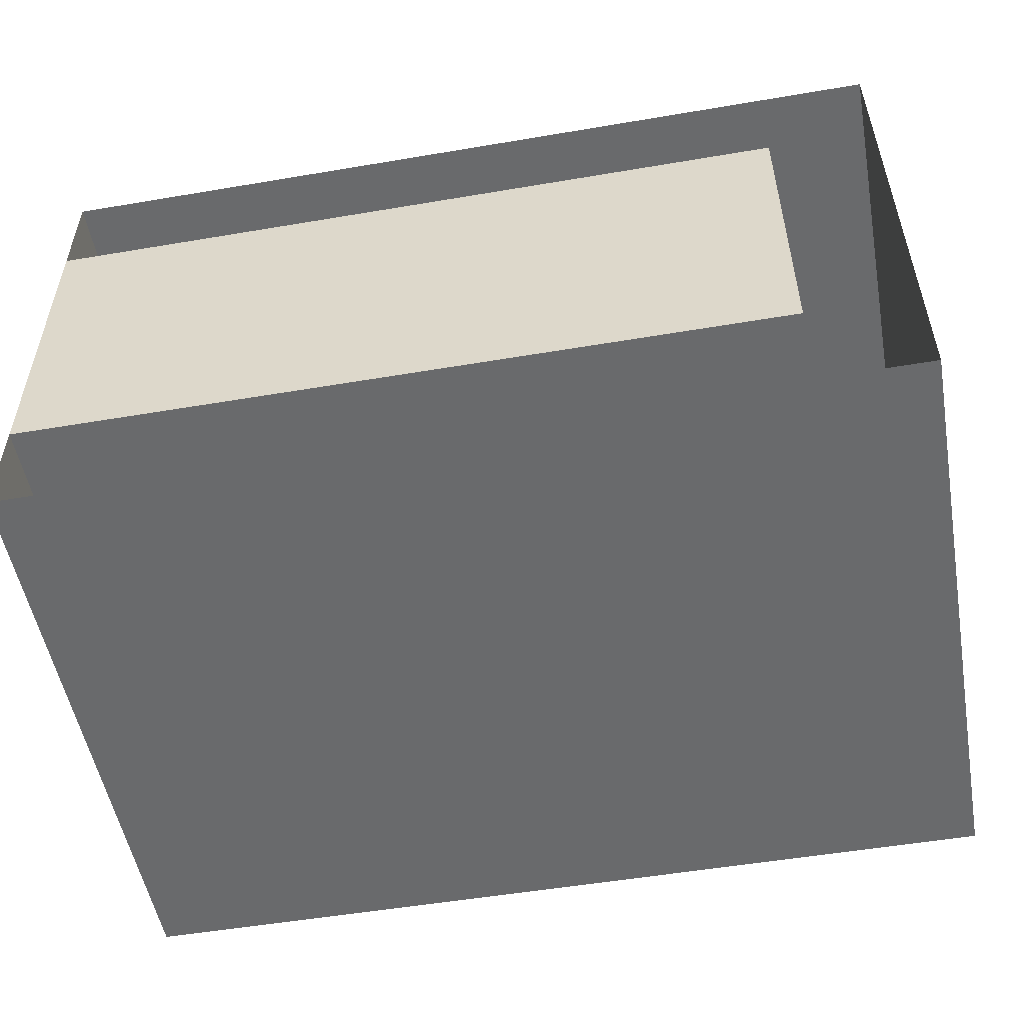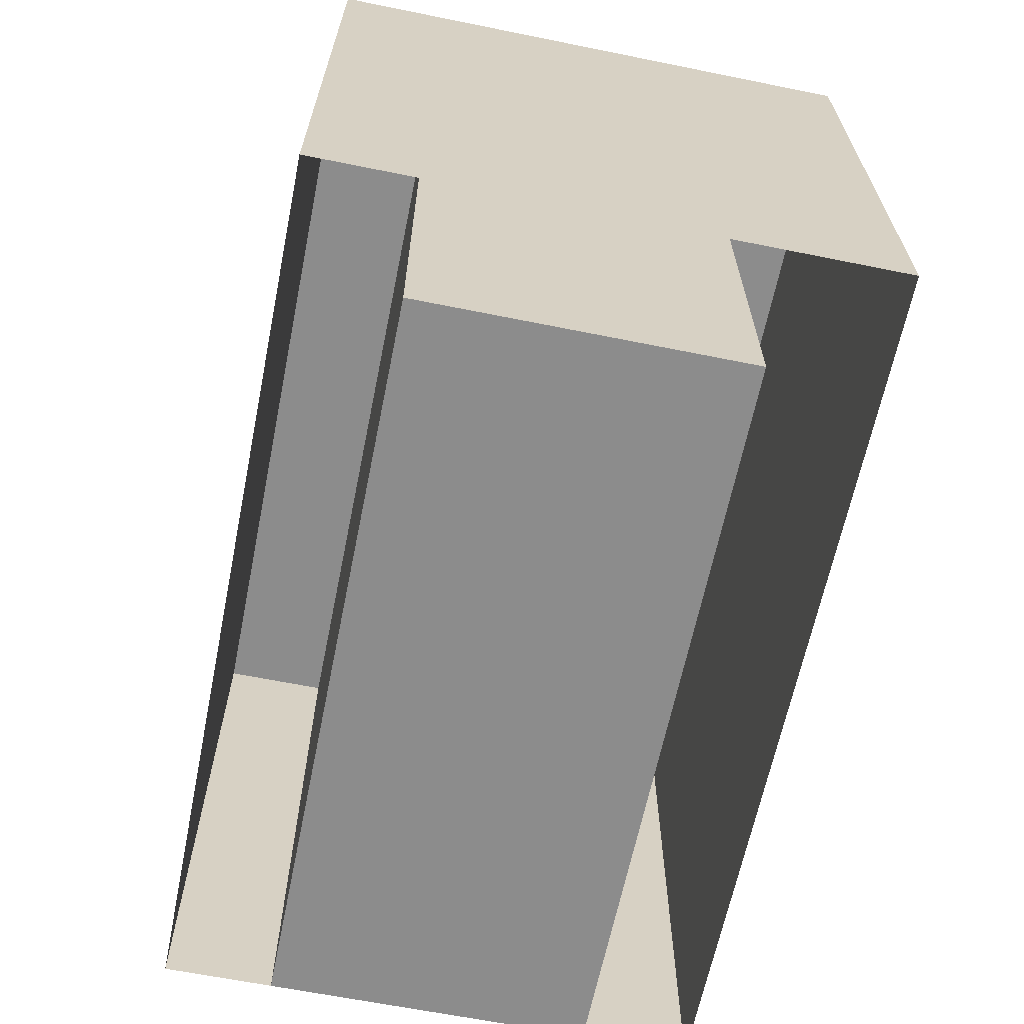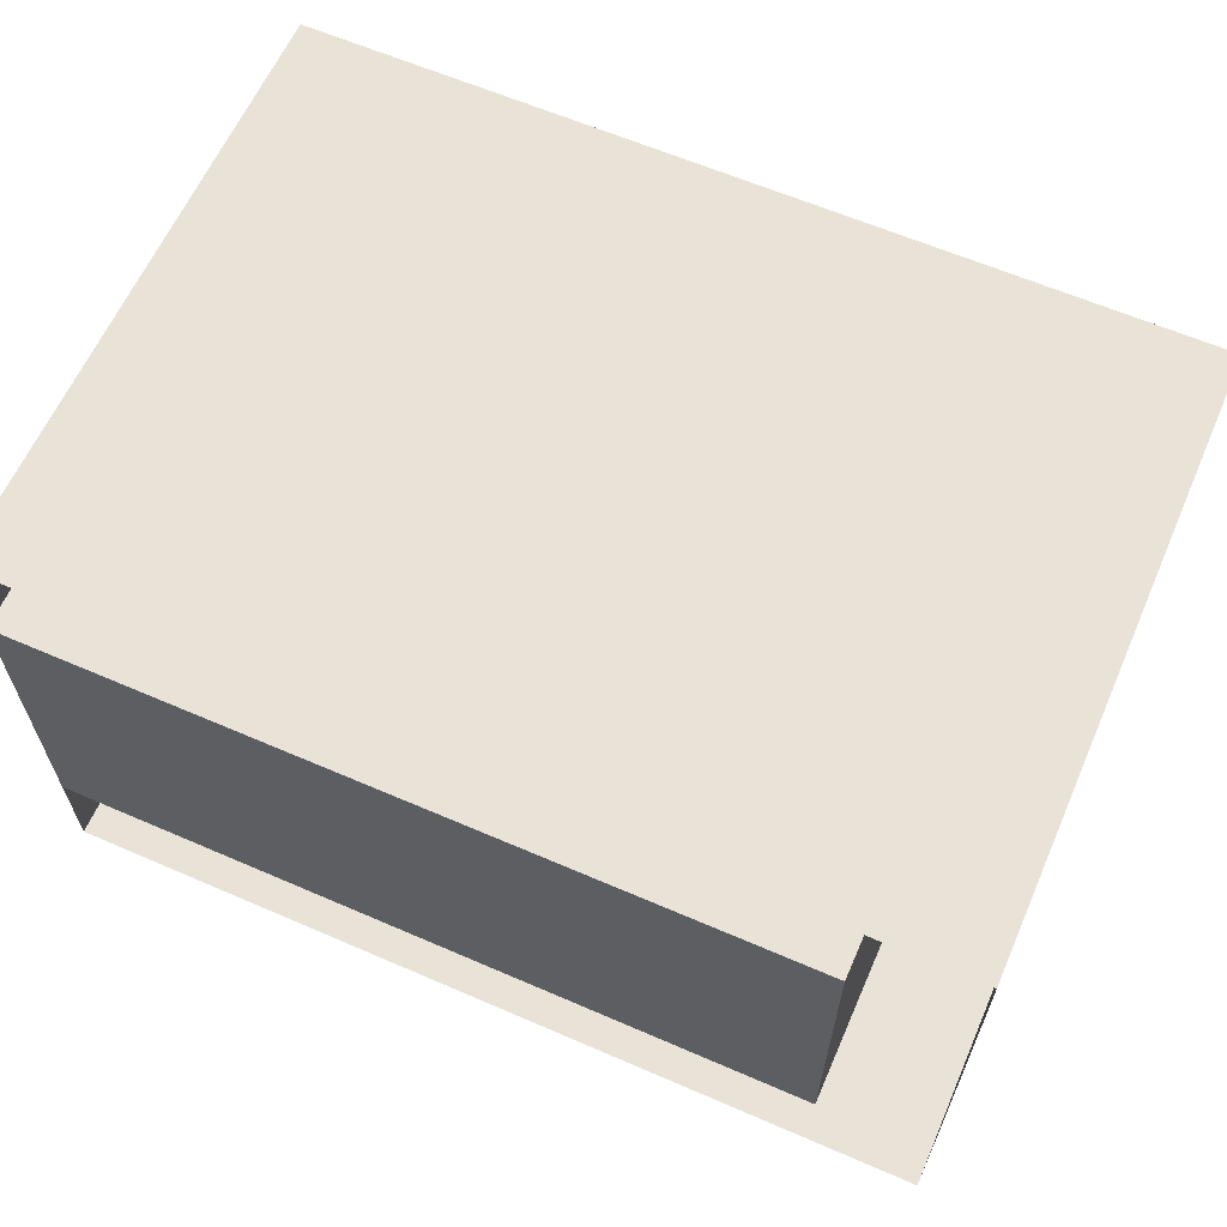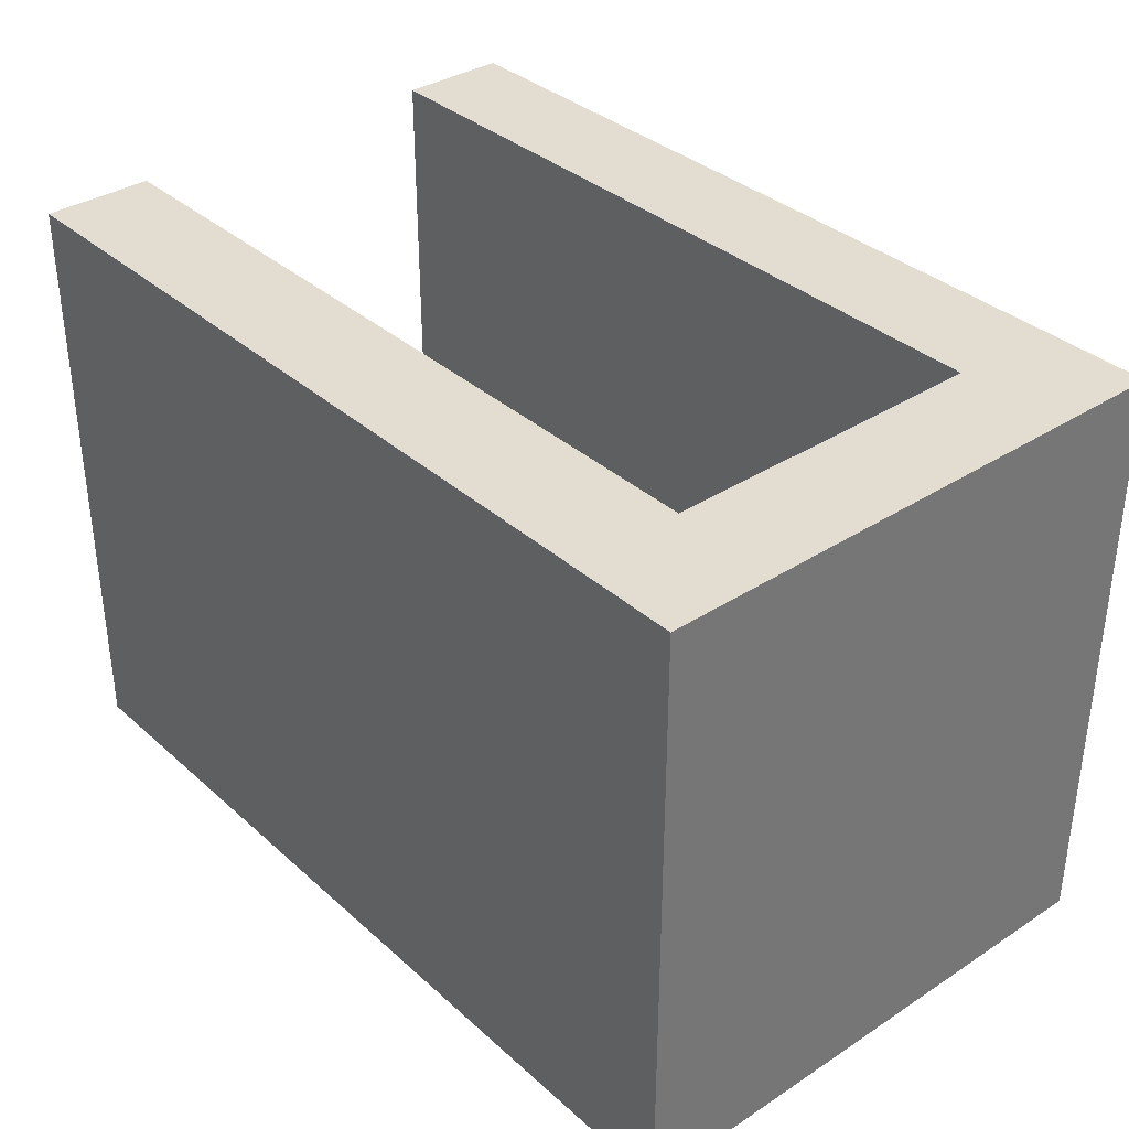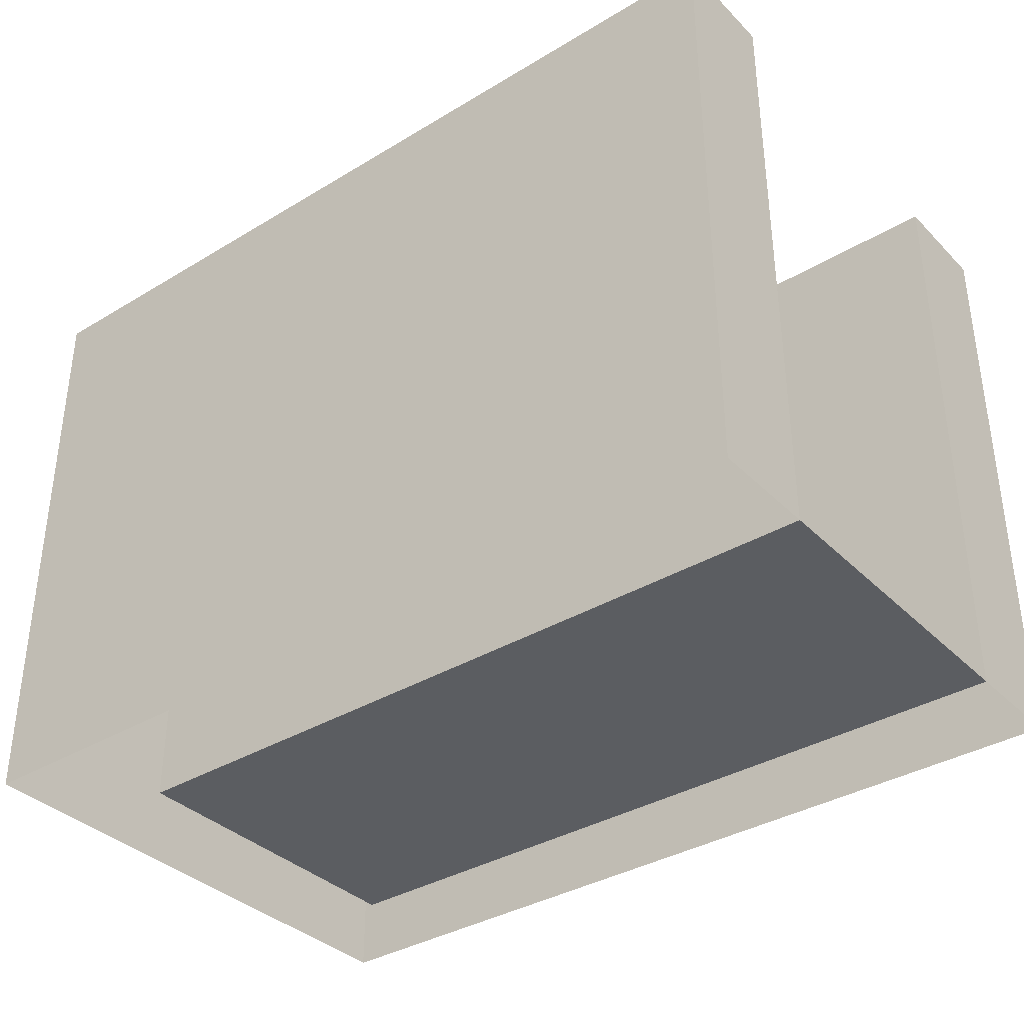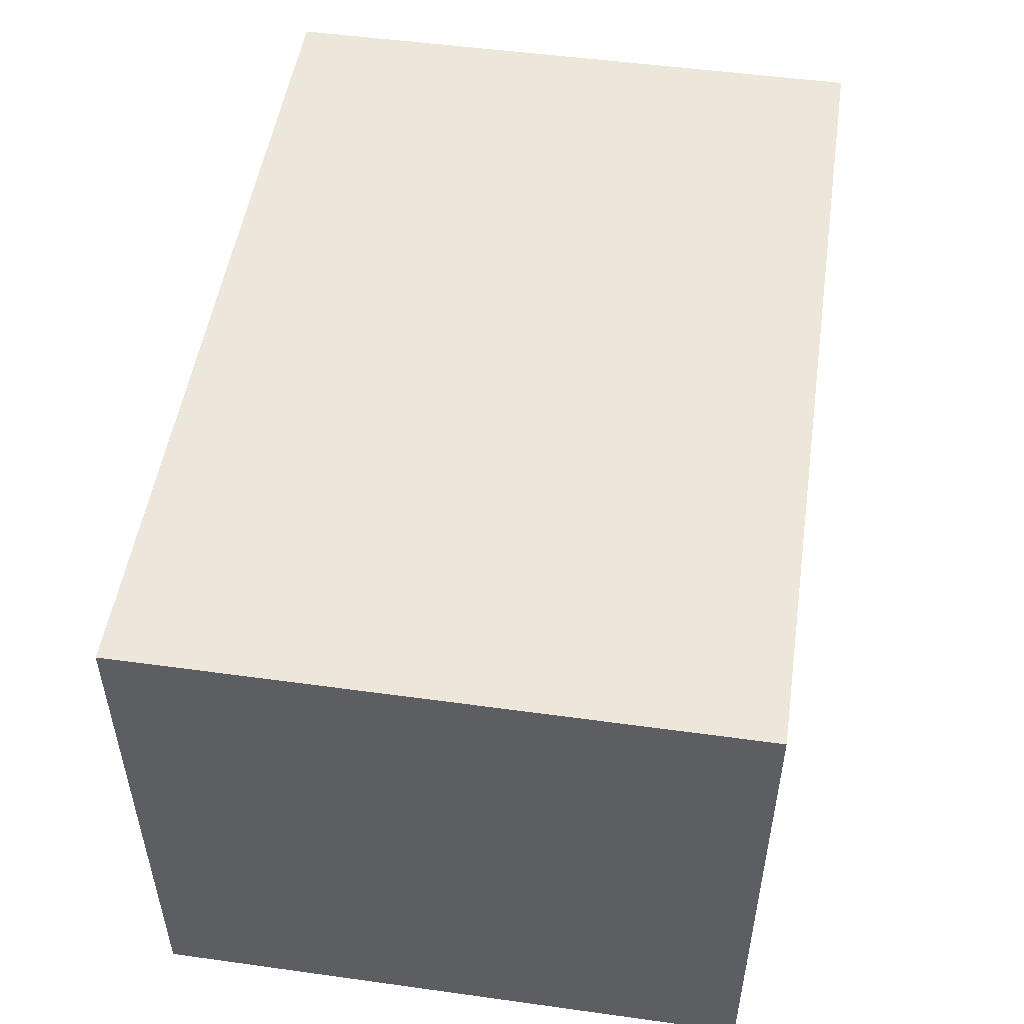
<metadata>
{"format":"obj","ext":"obj","renderer":"f3d","projection":"perspective","resolution":1024,"background":"white","views":[{"elev":-52.9,"azim":10.3,"up":"+Z"},{"elev":-64.2,"azim":78.5,"up":"+Y"},{"elev":62.5,"azim":23.7,"up":"+Z"},{"elev":35.3,"azim":49.4,"up":"+Y"},{"elev":-36.2,"azim":-141.8,"up":"+Y"},{"elev":50.7,"azim":98.6,"up":"+Z"}]}
</metadata>
<code>
o Plane
v -0.1364 0.5 0.2273
v -0.1364 0.5 0.1364
v -0.1364 0.5 -0.1364
v -0.1364 0.5 -0.2273
v 0.1364 0.5 0.2273
v 0.1364 0.5 0.1364
v 0.1364 0.5 -0.1364
v 0.1364 0.5 -0.2273
v 0.2273 0.5 0.2273
v 0.2273 0.5 0.1364
v 0.2273 0.5 -0.1364
v 0.2273 0.5 -0.2273
v -0.5 0 -0.2273
v -0.5 0 -0.1364
v -0.5 0 0.1364
v -0.5 0 0.2273
v -0.5 0.5 0.2273
v -0.5 0.5 0.1364
v -0.5 0.5 -0.1364
v -0.5 0.5 -0.2273
v 0.2273 0 -0.2273
v 0.2273 0 -0.1364
v 0.2273 0 0.1364
v 0.2273 0 0.2273
v 0.1364 0 -0.2273
v 0.1364 0 -0.1364
v 0.1364 0 0.1364
v 0.1364 0 0.2273
v -0.1364 0 -0.2273
v -0.1364 0 -0.1364
v -0.1364 0 0.1364
v -0.1364 0 0.2273
v -0.2273 0 -0.2273
v -0.2273 0 -0.1364
v -0.2273 0 0.1364
v -0.2273 0 0.2273
v -0.2273 0.5 -0.2273
v -0.2273 0.5 -0.1364
v -0.2273 0.5 0.1364
v -0.2273 0.5 0.2273
f 13 14 19 20
f 14 34 38 19
f 30 26 7 3
f 33 13 20 37
f 39 18 17 40
f 37 20 19 38
f 2 39 40 1
f 4 37 38 3
f 6 2 1 5
f 8 4 3 7
f 25 29 4 8
f 36 32 1 40
f 28 24 9 5
f 10 6 5 9
f 31 35 39 2
f 26 30 31 27
f 24 23 10 9
f 11 7 6 10
f 34 30 3 38
f 30 34 35 31
f 23 22 11 10
f 12 8 7 11
f 29 33 37 4
f 34 14 15 35
f 15 16 17 18
f 27 31 2 6
f 26 27 6 7
f 35 15 18 39
f 32 28 5 1
f 21 25 8 12
f 16 36 40 17
f 22 21 12 11

</code>
